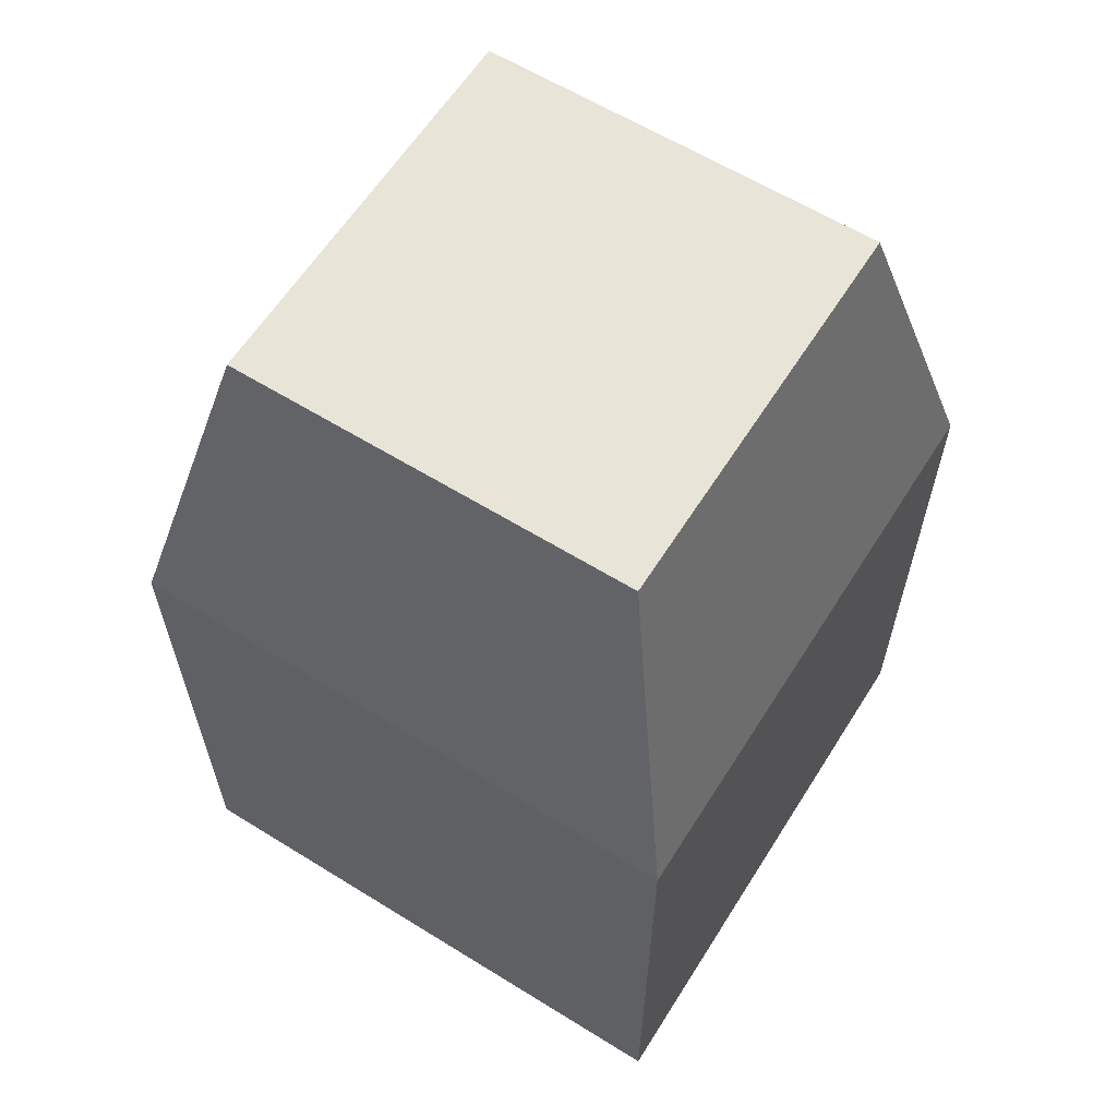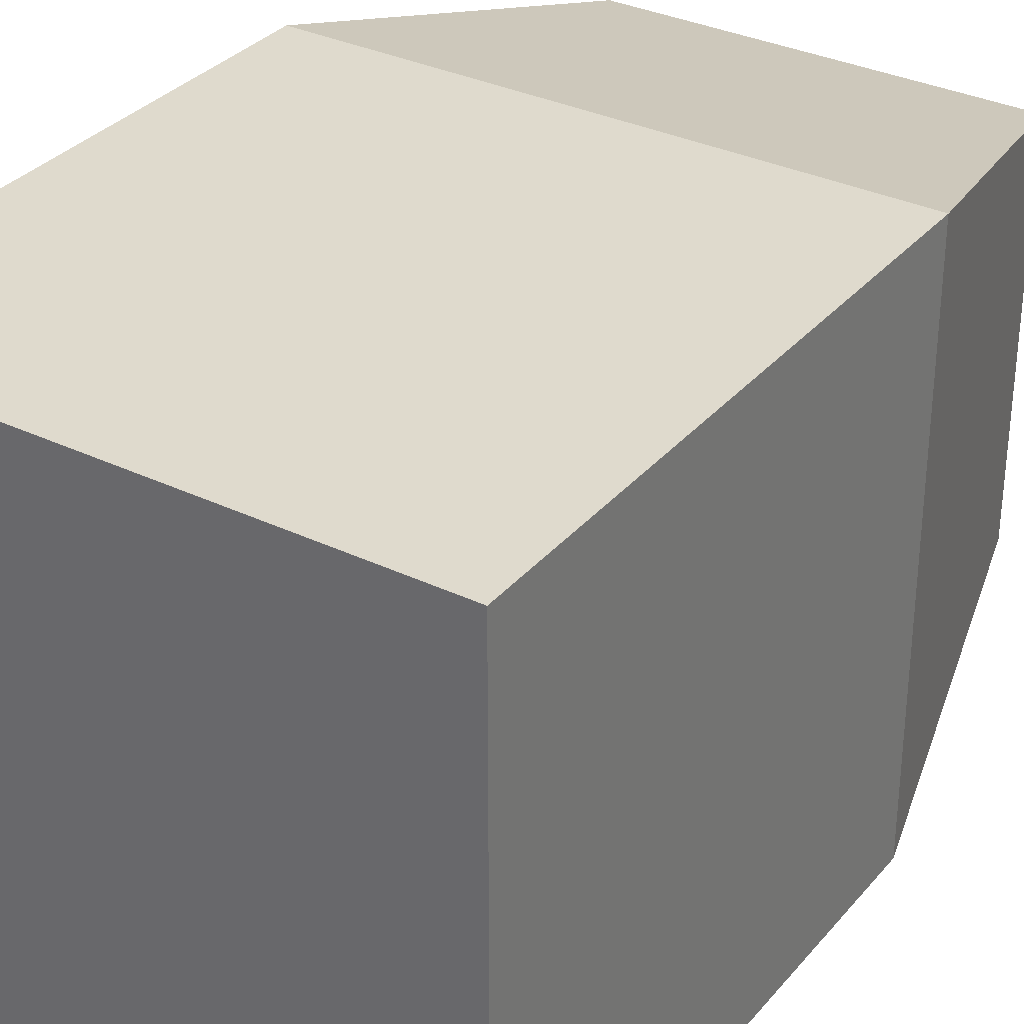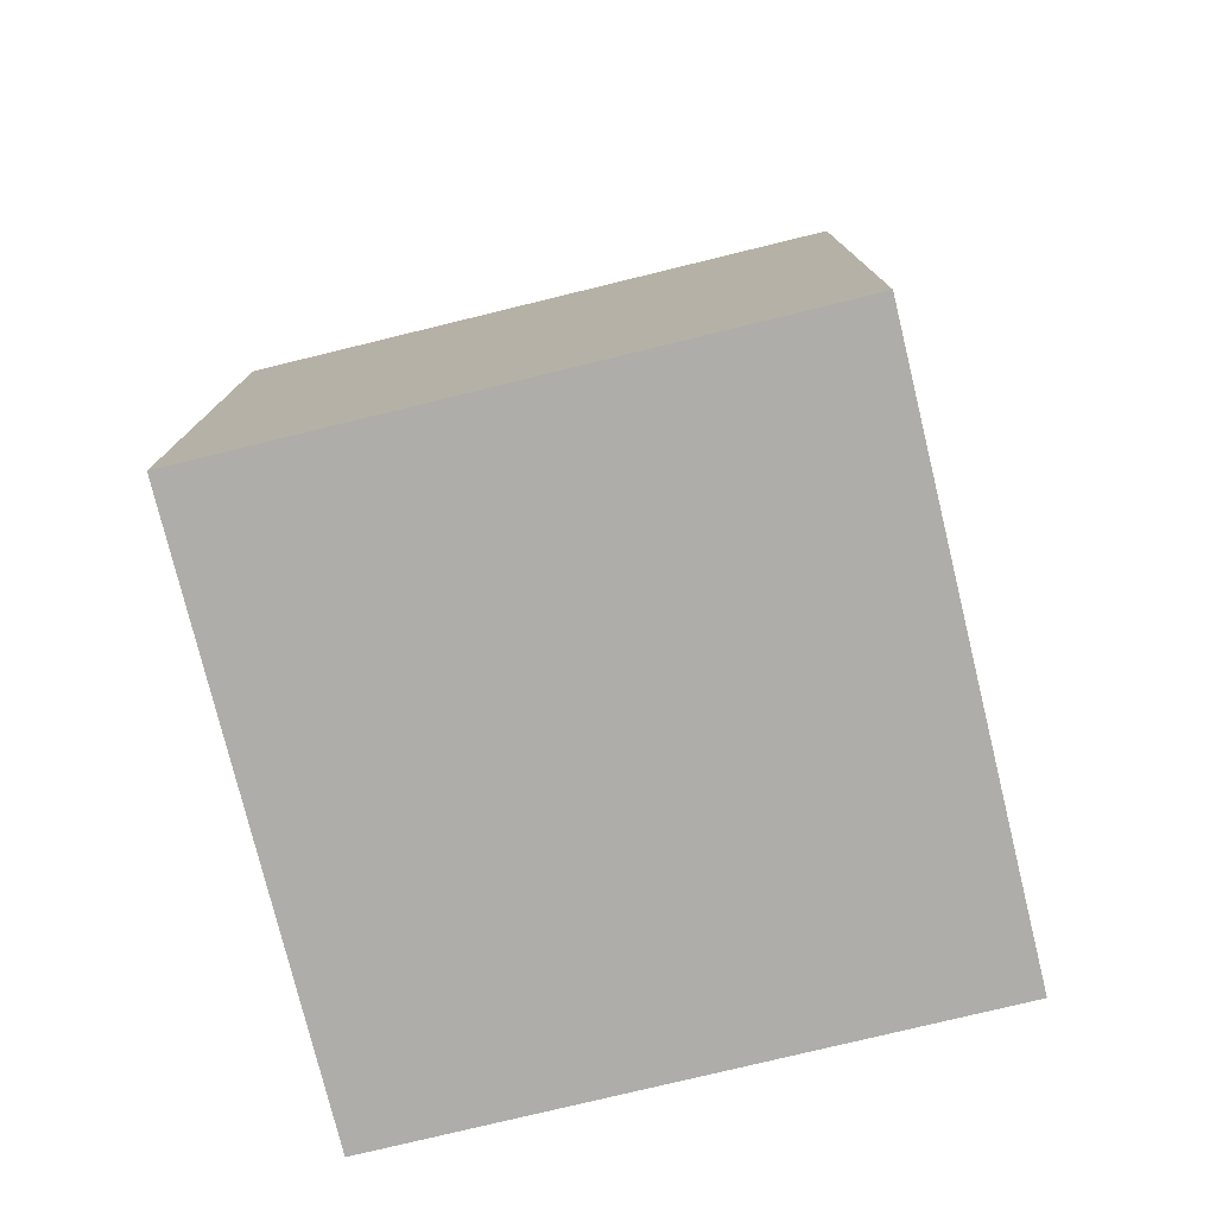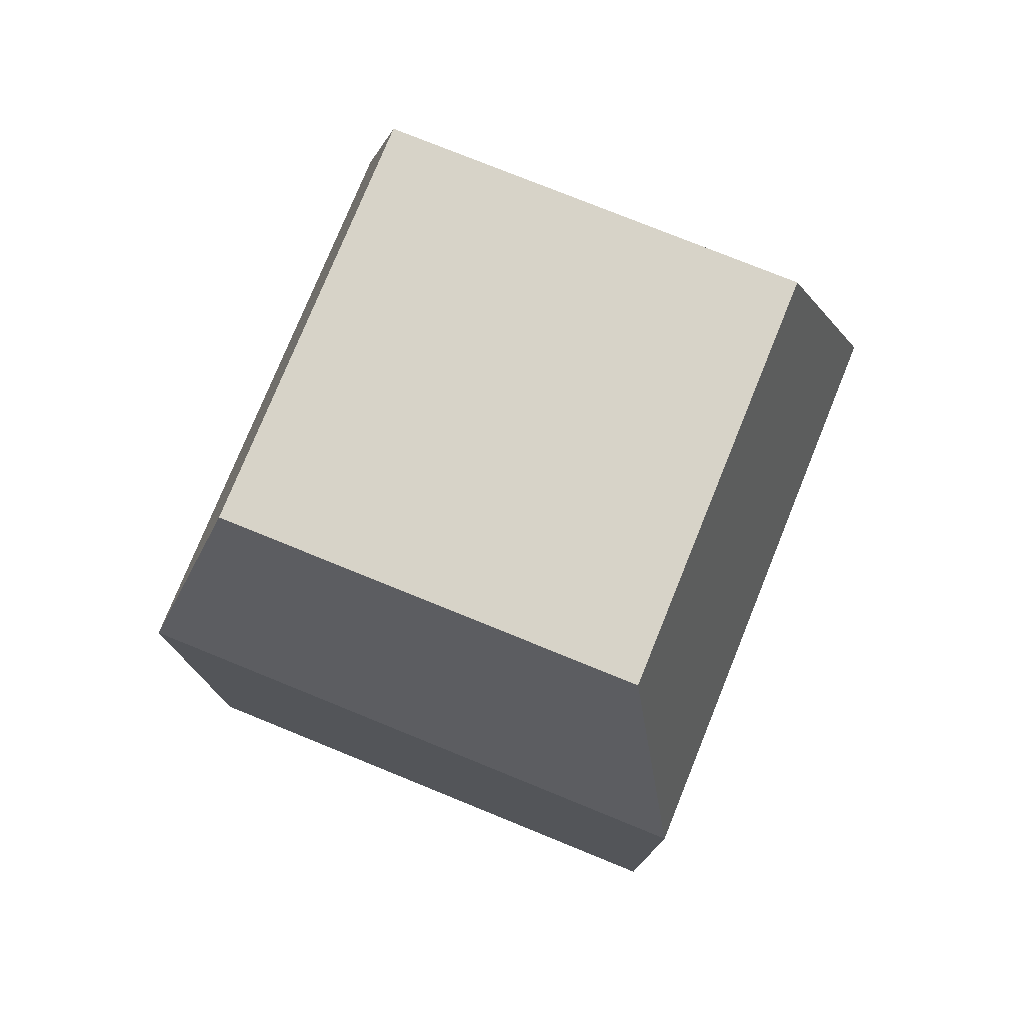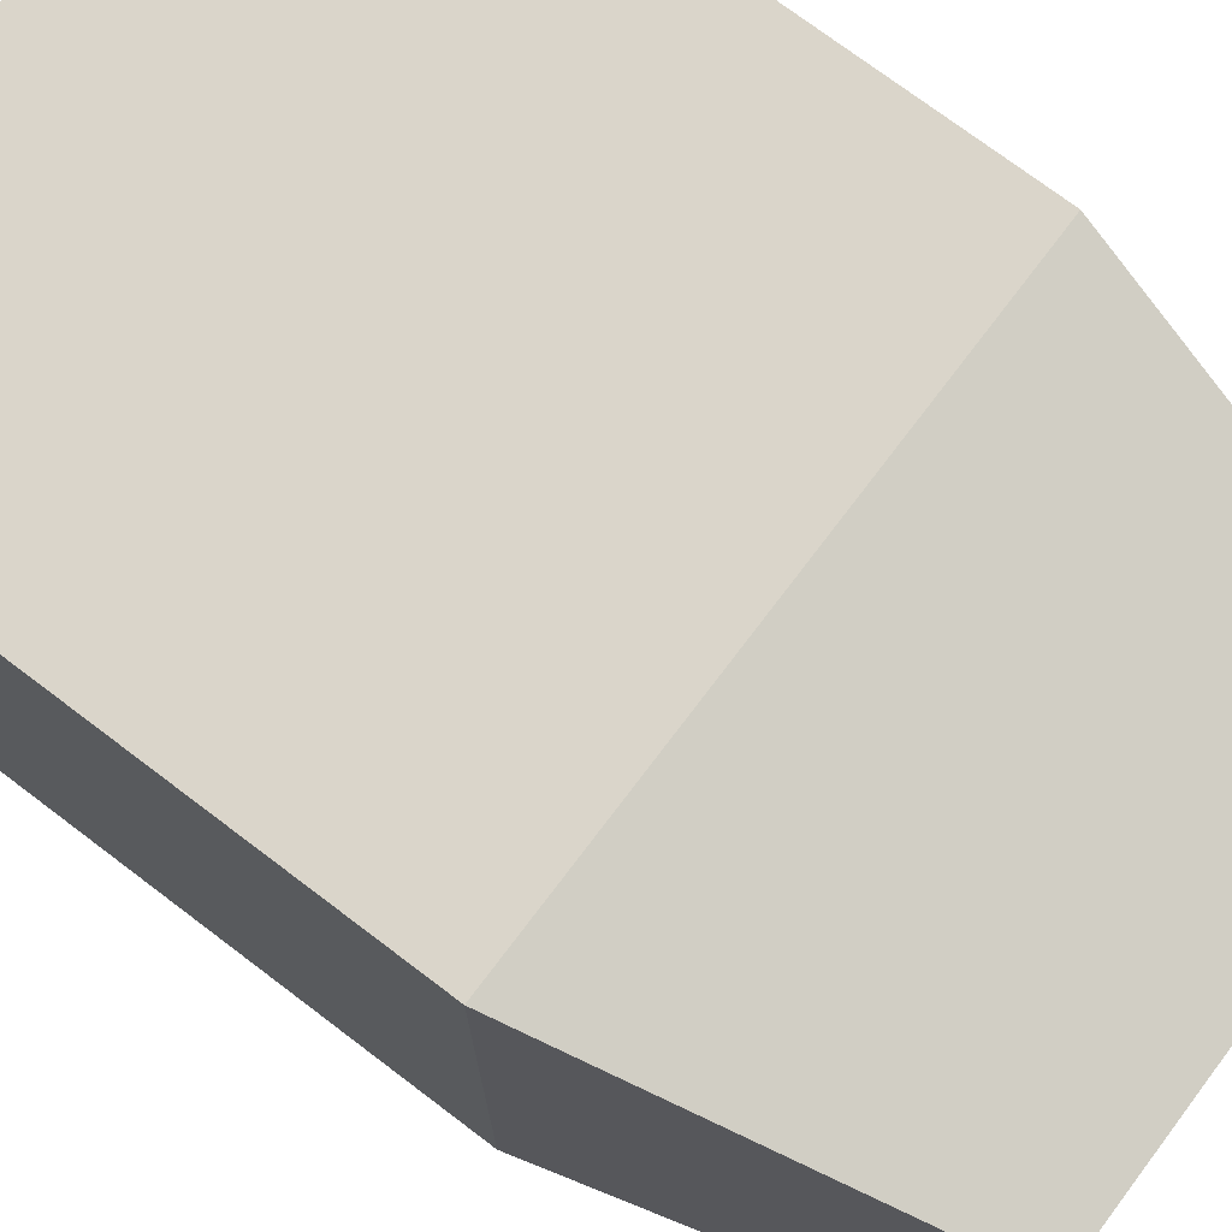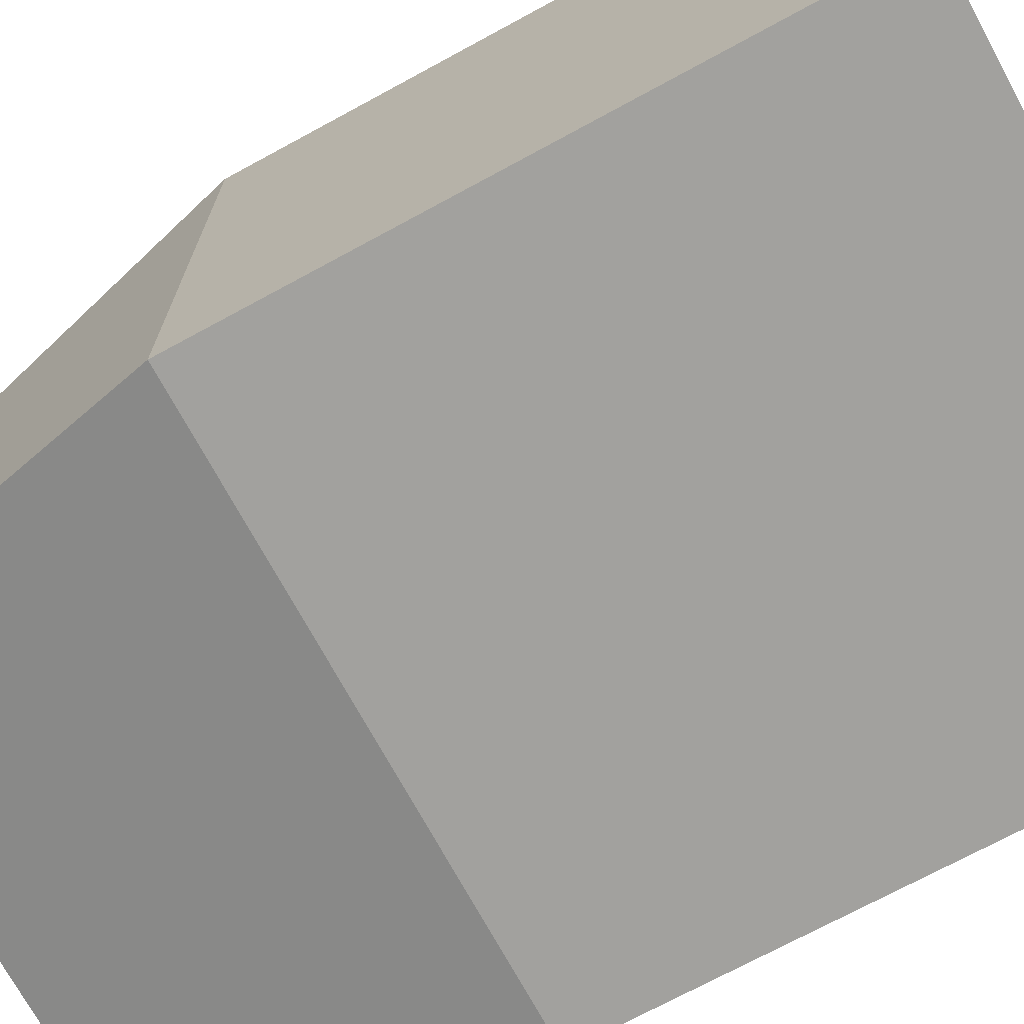
<metadata>
{"format":"obj","ext":"obj","renderer":"f3d","projection":"perspective","resolution":1024,"background":"white","views":[{"elev":61.4,"azim":-57.8,"up":"+Y"},{"elev":32.9,"azim":33.5,"up":"+Z"},{"elev":-77.1,"azim":-76.3,"up":"+Y"},{"elev":76.9,"azim":-67.9,"up":"+Y"},{"elev":74.2,"azim":127.1,"up":"+Z"},{"elev":-72.1,"azim":-61.5,"up":"+Z"}]}
</metadata>
<code>
g Cube_Cube
v 1 1 -1
v 1 -1 -1
v 1 1 1
v 1 -1 1
v -1 1 -1
v -1 -1 -1
v -1 1 1
v -1 -1 1
v 0.7081 2.198 0.7081
v -0.7081 2.198 0.7081
v 0.7081 2.198 -0.7081
v -0.7081 2.198 -0.7081
g Cube_aa
f 4 3 7 8
f 8 7 5 6
f 6 2 4 8
f 2 1 3 4
f 6 5 1 2
g Cube_bb
f 7 3 9 10
f 11 12 10 9
f 5 7 10 12
f 3 1 11 9
f 1 5 12 11

</code>
